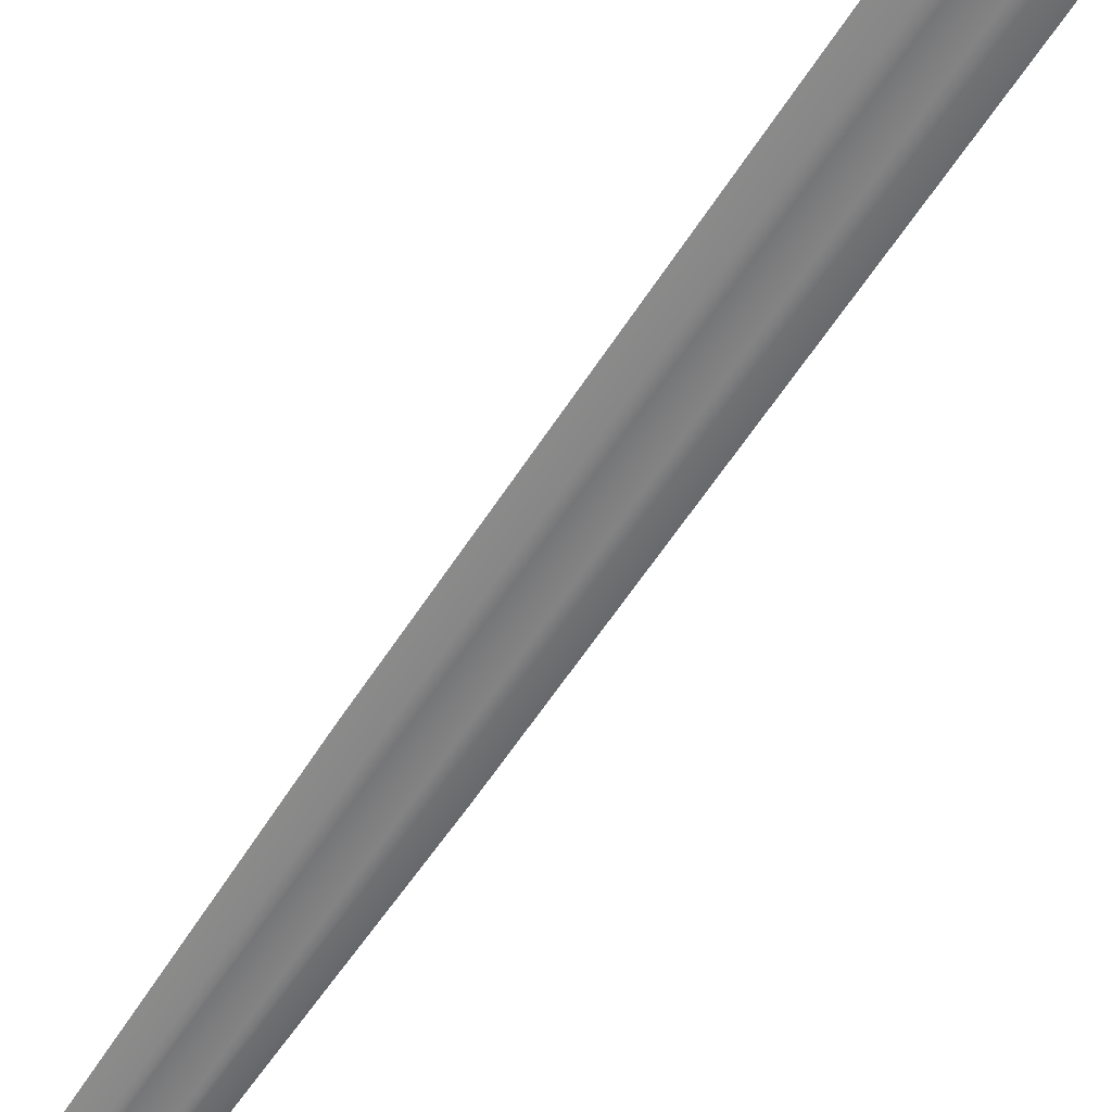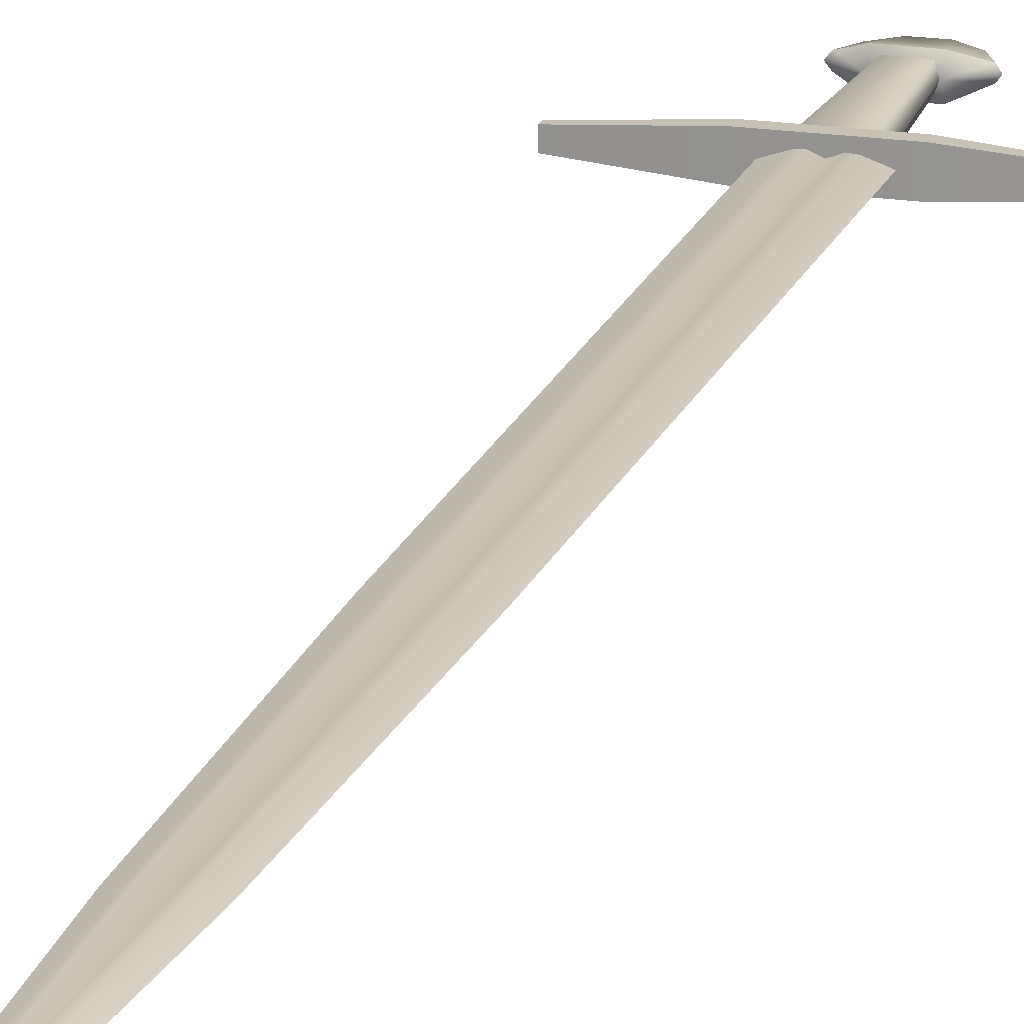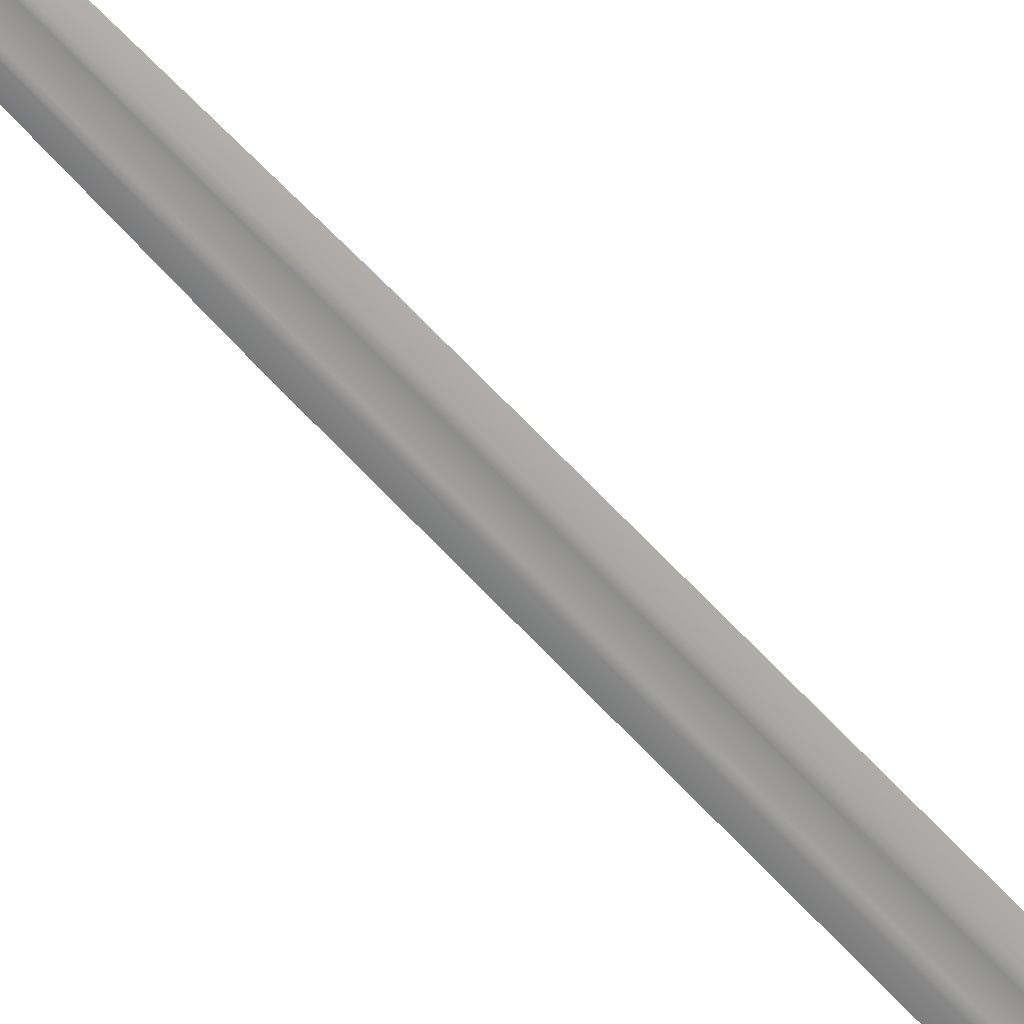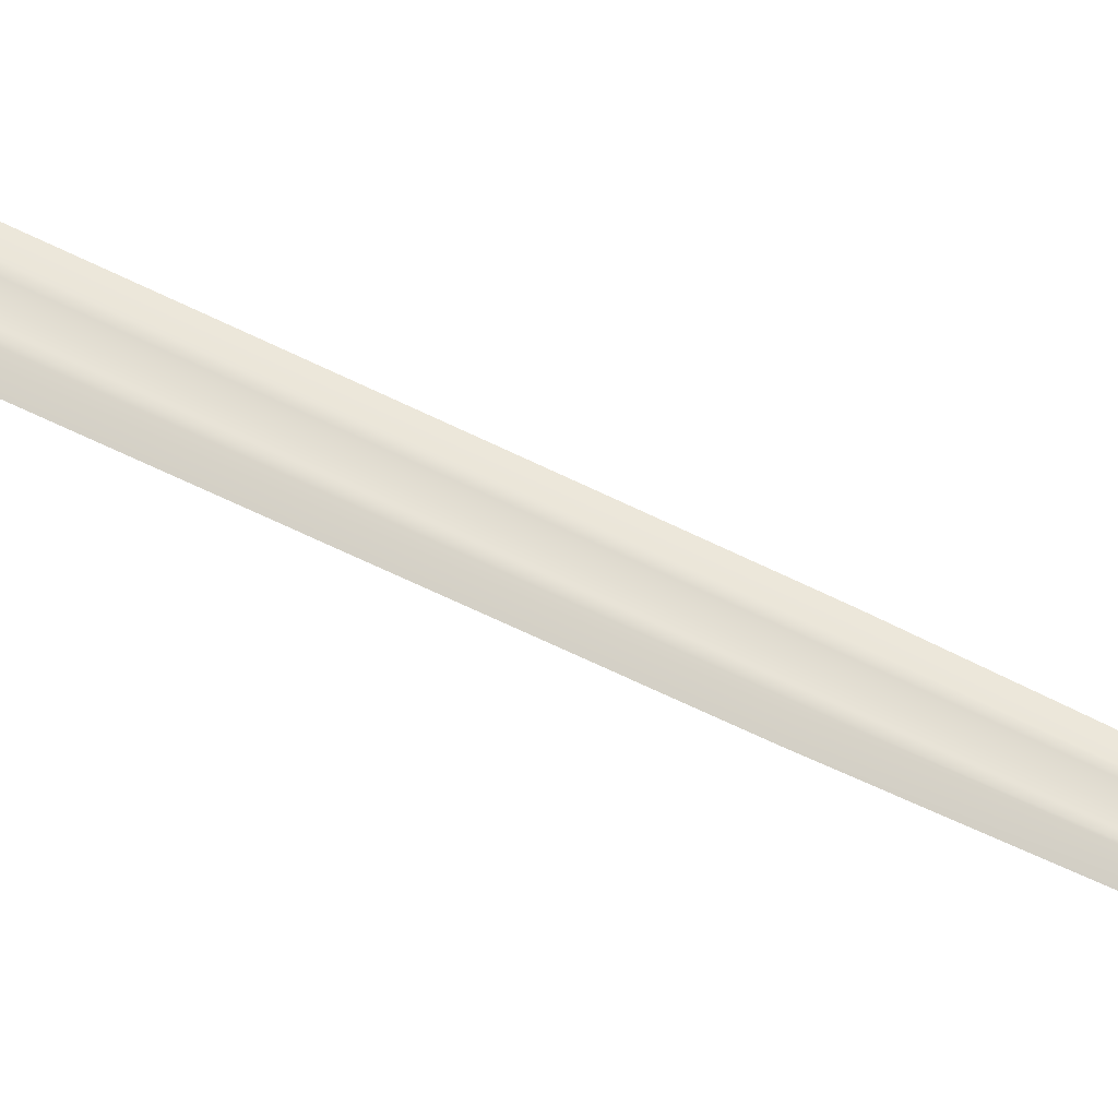
<metadata>
{"format":"obj","ext":"obj","renderer":"f3d","projection":"perspective","resolution":1024,"background":"white","views":[{"elev":-59.1,"azim":147.6,"up":"+Y"},{"elev":19.0,"azim":16.4,"up":"+Y"},{"elev":-68.4,"azim":43.3,"up":"+Y"},{"elev":66.7,"azim":-64.0,"up":"+Y"}]}
</metadata>
<code>
v -1.128 -0.4456 50.9
v -0.6941 -0.4911 50.9
v -0.6441 -0.4911 73.26
v -0.9134 -0.452 73.26
v -1.108 0.4048 50.9
v -0.8973 0.4119 73.26
v -0.6441 0.4512 73.26
v -0.6941 0.4512 50.9
v -0.0338 -0.0807 94.71
v -0.0338 -0.0199 95.05
v -0.6892 -0.02 93.76
v -0.3134 -0.2266 93.78
v 1.061 -0.4456 50.9
v 2.143 -0.0199 50.9
v 1.716 -0.0199 73.26
v 0.8458 -0.452 73.26
v -2.211 -0.0199 50.9
v -2.419 -0.0199 6.192
v -1.233 -0.4424 6.192
v 0.6217 -0.02 93.76
v 0.2408 0.183 93.78
v -0.0338 0.0336 94.71
v 2.352 -0.0199 6.192
v 1.143 0.4012 6.192
v 1.041 0.4048 50.9
v -1.784 -0.0199 73.26
v 0.6265 -0.4911 50.9
v 0.6265 -0.4911 6.192
v 1.165 -0.4424 6.192
v 0.6265 0.4512 50.9
v 0.5766 0.4512 73.26
v 0.8298 0.4119 73.26
v -0.0338 -0.2836 93.79
v 0.2459 -0.2266 93.78
v -0.0338 0.2437 93.79
v -0.3083 0.183 93.78
v -0.6941 -0.4911 6.192
v -1.211 0.4012 6.192
v -0.6941 0.4512 6.192
v 0.5766 -0.4911 73.26
v 0.6265 0.4512 6.192
v -0.0338 -0.219 73.26
v -0.0338 -0.219 50.9
v -0.0338 0.1792 50.9
v -0.0338 0.1792 73.26
v -0.0338 -0.219 6.192
v -0.0338 0.1792 6.192
v 3.325 -1.03 5.507
v 3.325 -1.03 6.441
v -3.336 -1.03 6.441
v -3.336 -1.03 5.507
v 3.325 1.026 6.441
v 3.325 1.026 5.507
v -3.336 1.026 5.507
v -3.336 1.026 6.441
v 9.986 -0.5027 6.232
v 9.986 -0.5027 5.715
v 9.986 0.4981 5.715
v 9.986 0.4981 6.232
v -9.997 -0.5027 5.715
v -9.997 -0.5027 6.232
v -9.997 0.4981 6.232
v -9.997 0.4981 5.715
v -1.34 -0.8296 5.507
v 1.329 -0.8296 5.507
v -1.699 -0.0023 5.507
v 1.329 0.8251 5.507
v -1.34 0.8251 5.507
v 1.688 -0.0023 5.507
v -0.95 -0.6539 -5.112
v 0.9391 -0.6539 -5.112
v -1.205 -0.0023 -5.112
v -0.95 0.6493 -5.112
v 0.9391 0.6493 -5.112
v 1.194 -0.0023 -5.112
v 0.8403 -0.4328 -8.329
v 1.301 -0.9719 -5.103
v -1.367 -0.9719 -5.103
v -0.8762 -0.4328 -8.329
v 1.301 1 -5.103
v 0.8403 0.4614 -8.329
v -0.8762 0.4614 -8.329
v -1.367 1 -5.103
v 1.301 0.0143 -4.726
v -1.367 0.0143 -4.726
v 2.196 -0.3615 -7.468
v 2.344 0.0143 -7.557
v 3.151 0.0143 -6
v 2.875 -0.3615 -6.054
v -0.8762 0.0143 -8.457
v 0.8403 0.0143 -8.457
v -2.941 -0.3615 -6.054
v -3.217 0.0143 -6
v -2.271 0.0143 -7.547
v -2.164 -0.3615 -7.454
v 2.196 0.3901 -7.468
v -2.164 0.3901 -7.454
v -2.941 0.3901 -6.054
v 2.875 0.3901 -6.054
f 1 2 3
f 3 4 1
f 5 6 7
f 7 8 5
f 9 10 11
f 11 12 9
f 13 14 15
f 15 16 13
f 1 17 18
f 18 19 1
f 20 21 22
f 22 10 20
f 14 23 24
f 24 25 14
f 5 17 26
f 26 6 5
f 13 27 28
f 28 29 13
f 25 30 31
f 31 32 25
f 33 34 9
f 35 36 22
f 19 37 2
f 2 1 19
f 12 4 3
f 3 33 12
f 38 5 8
f 8 39 38
f 36 35 7
f 7 6 36
f 29 23 14
f 14 13 29
f 20 34 16
f 16 15 20
f 12 11 26
f 26 4 12
f 4 26 17
f 17 1 4
f 21 20 15
f 15 32 21
f 32 15 14
f 14 25 32
f 5 38 18
f 18 17 5
f 11 36 6
f 6 26 11
f 34 33 40
f 40 16 34
f 16 40 27
f 27 13 16
f 24 41 30
f 30 25 24
f 21 32 31
f 31 35 21
f 42 3 2
f 2 43 42
f 44 8 7
f 7 45 44
f 43 46 28
f 28 27 43
f 45 31 30
f 30 44 45
f 37 46 43
f 43 2 37
f 3 42 33
f 8 44 47
f 47 39 8
f 35 45 7
f 33 42 40
f 43 27 40
f 40 42 43
f 47 44 30
f 30 41 47
f 31 45 35
f 12 33 9
f 20 10 9
f 9 34 20
f 21 35 22
f 11 10 22
f 22 36 11
f 48 49 50
f 50 51 48
f 52 53 54
f 54 55 52
f 49 52 55
f 55 50 49
f 56 57 58
f 58 59 56
f 60 61 62
f 62 63 60
f 57 56 49
f 49 48 57
f 61 60 51
f 51 50 61
f 59 58 53
f 53 52 59
f 63 62 55
f 55 54 63
f 56 59 52
f 52 49 56
f 62 61 50
f 50 55 62
f 60 63 54
f 54 51 60
f 58 57 48
f 48 53 58
f 48 51 64
f 64 65 48
f 51 66 64
f 54 53 67
f 67 68 54
f 53 69 67
f 53 48 69
f 48 65 69
f 51 54 66
f 54 68 66
f 65 64 70
f 70 71 65
f 64 66 72
f 72 70 64
f 66 68 73
f 73 72 66
f 68 67 74
f 74 73 68
f 67 69 75
f 75 74 67
f 69 65 71
f 71 75 69
f 76 77 78
f 78 79 76
f 80 81 82
f 82 83 80
f 77 84 85
f 85 78 77
f 86 87 88
f 88 89 86
f 79 90 91
f 91 76 79
f 92 93 94
f 94 95 92
f 76 86 77
f 78 95 79
f 80 96 81
f 82 97 83
f 89 88 84
f 84 77 89
f 98 93 85
f 85 83 98
f 95 94 90
f 90 79 95
f 96 87 91
f 91 81 96
f 80 83 85
f 85 84 80
f 96 99 88
f 88 87 96
f 82 81 91
f 91 90 82
f 98 97 94
f 94 93 98
f 99 80 84
f 84 88 99
f 92 78 85
f 85 93 92
f 97 82 90
f 90 94 97
f 86 76 91
f 91 87 86
f 78 92 95
f 97 98 83
f 86 89 77
f 80 99 96

</code>
